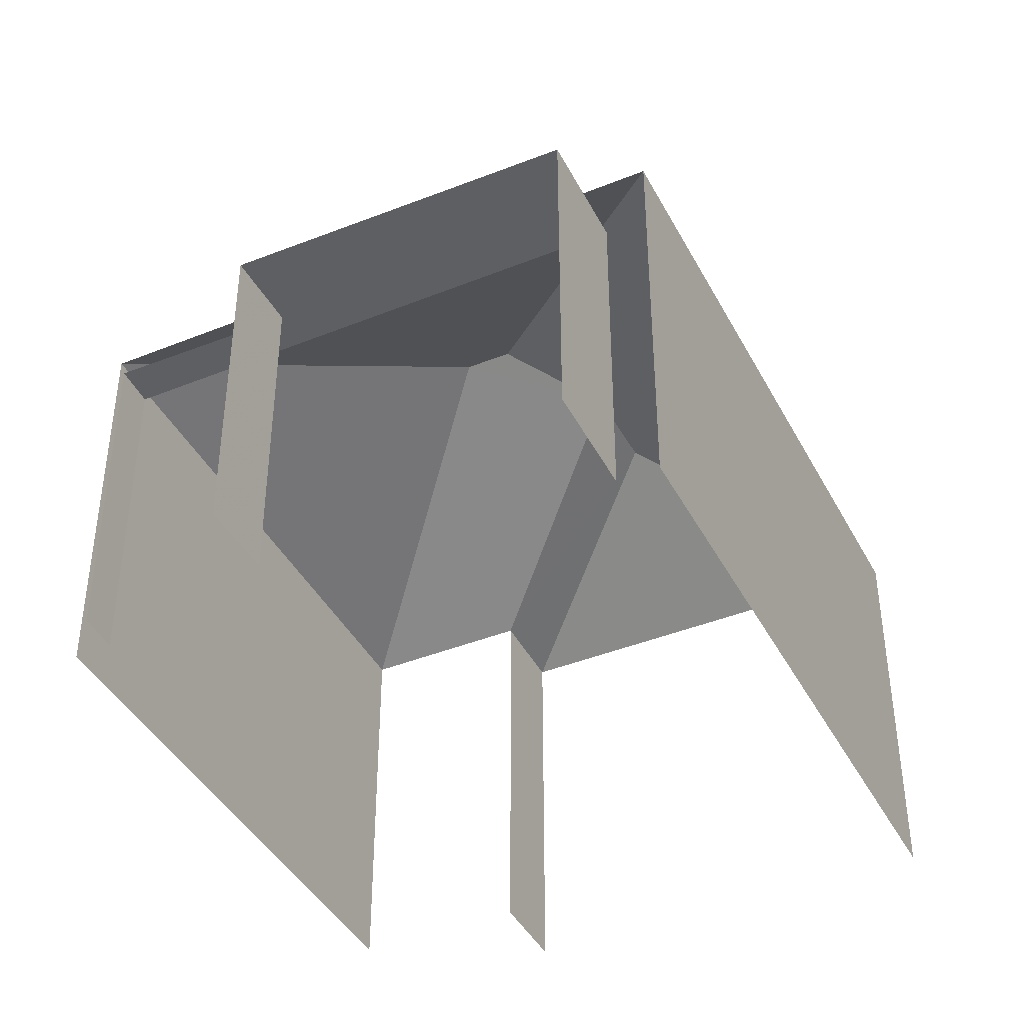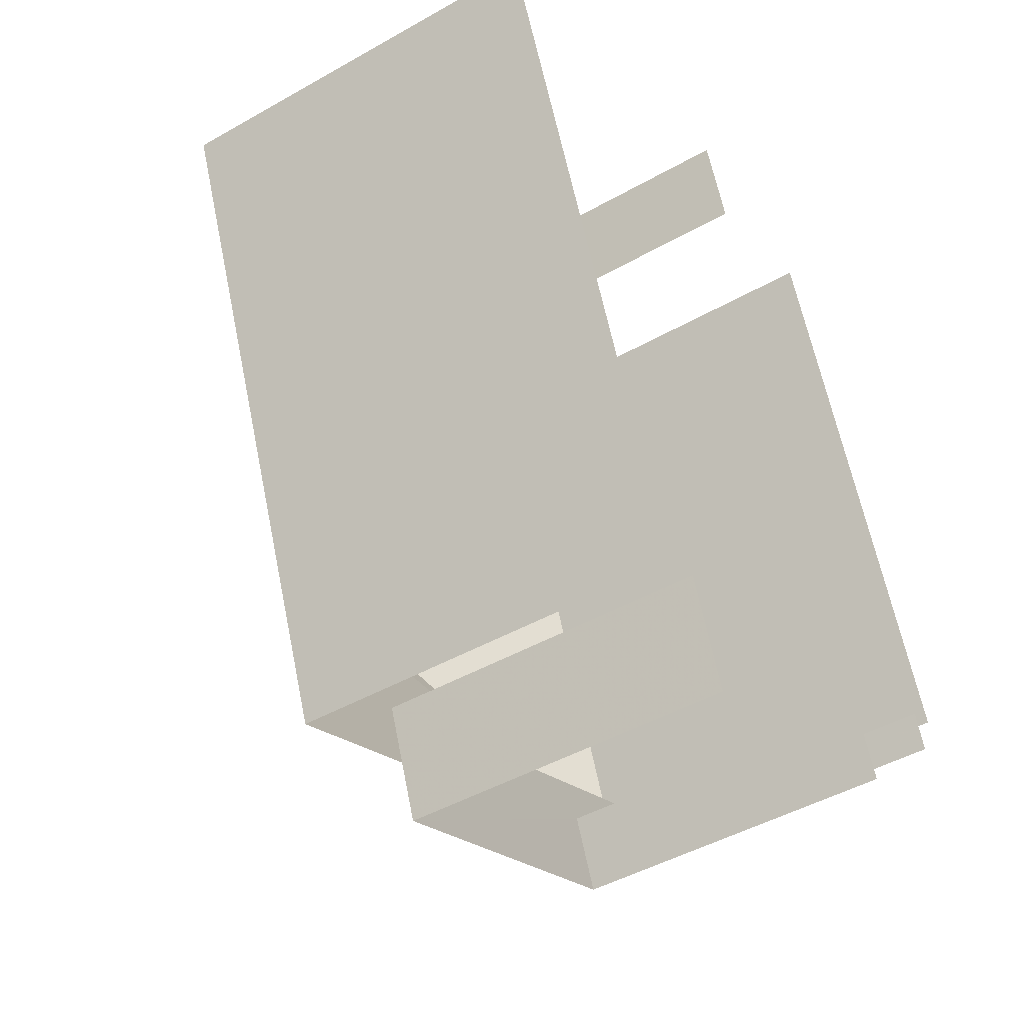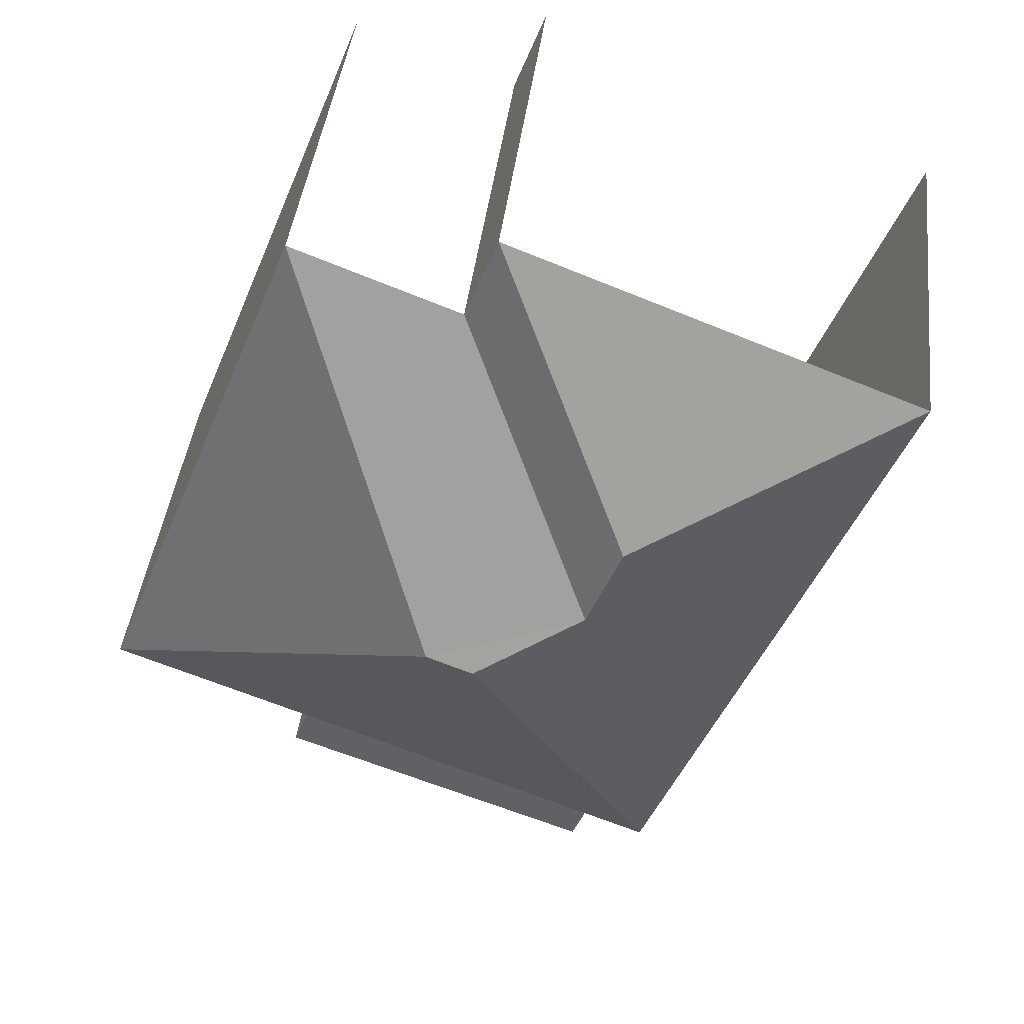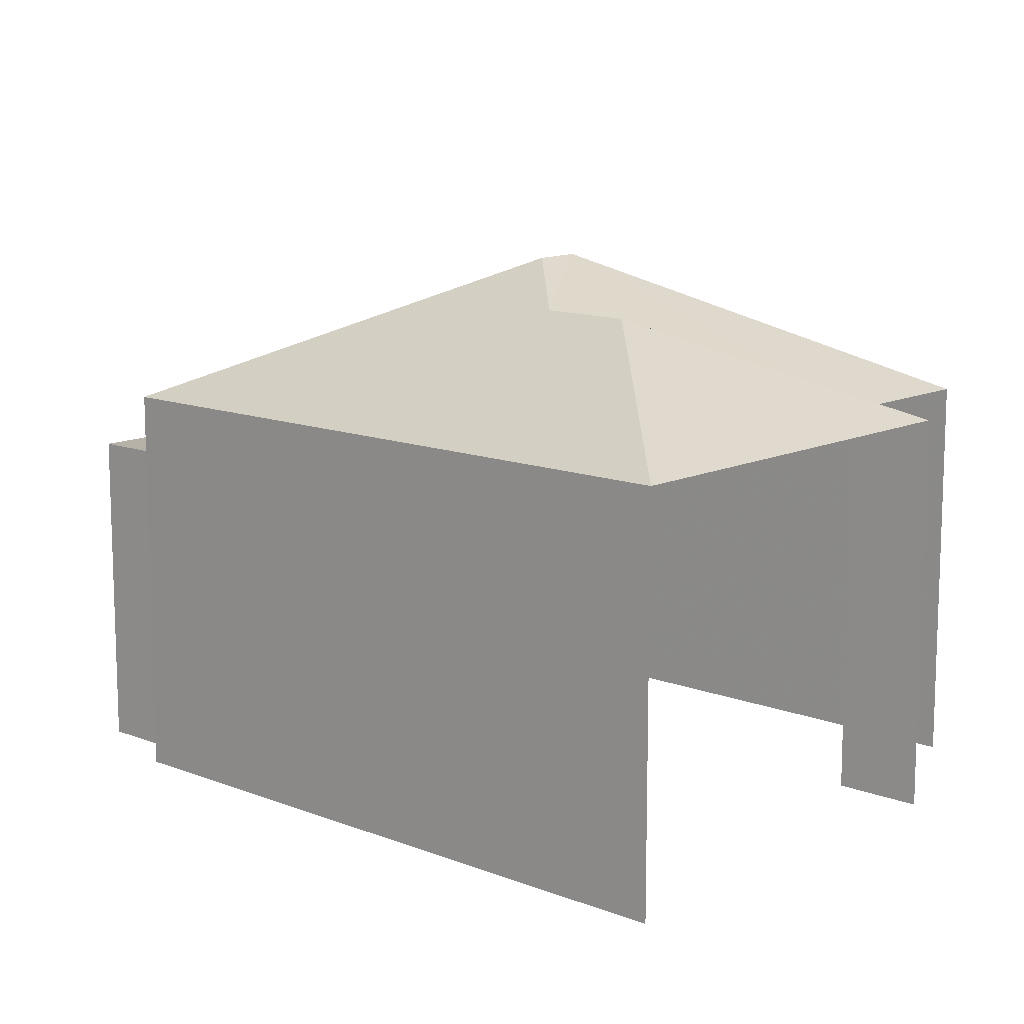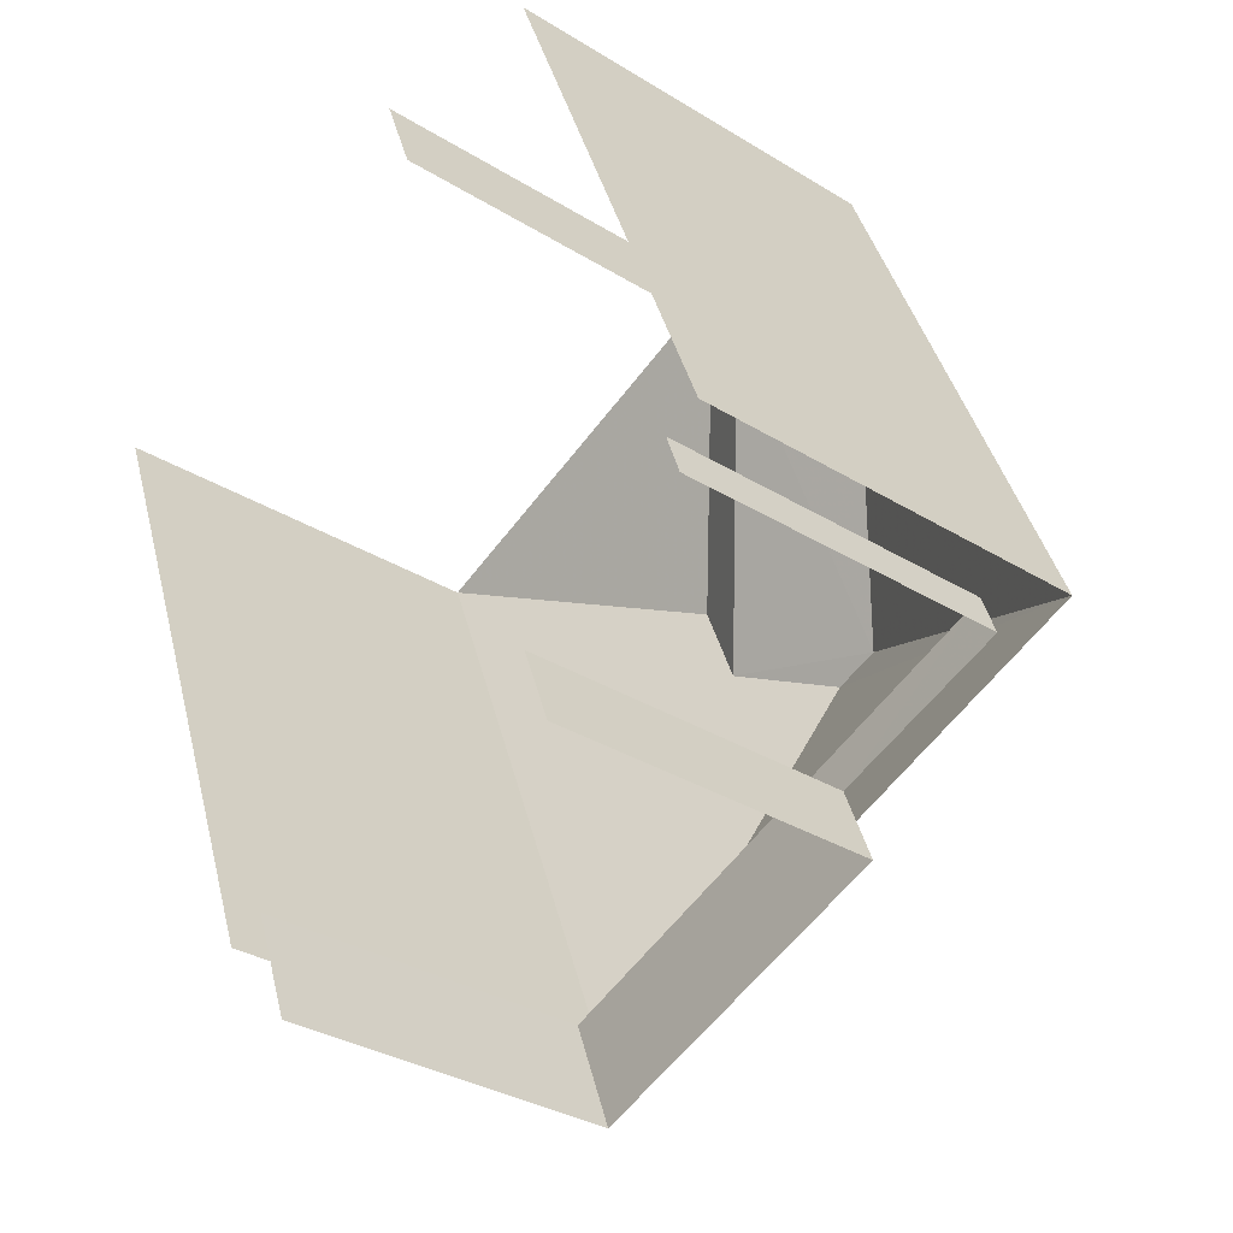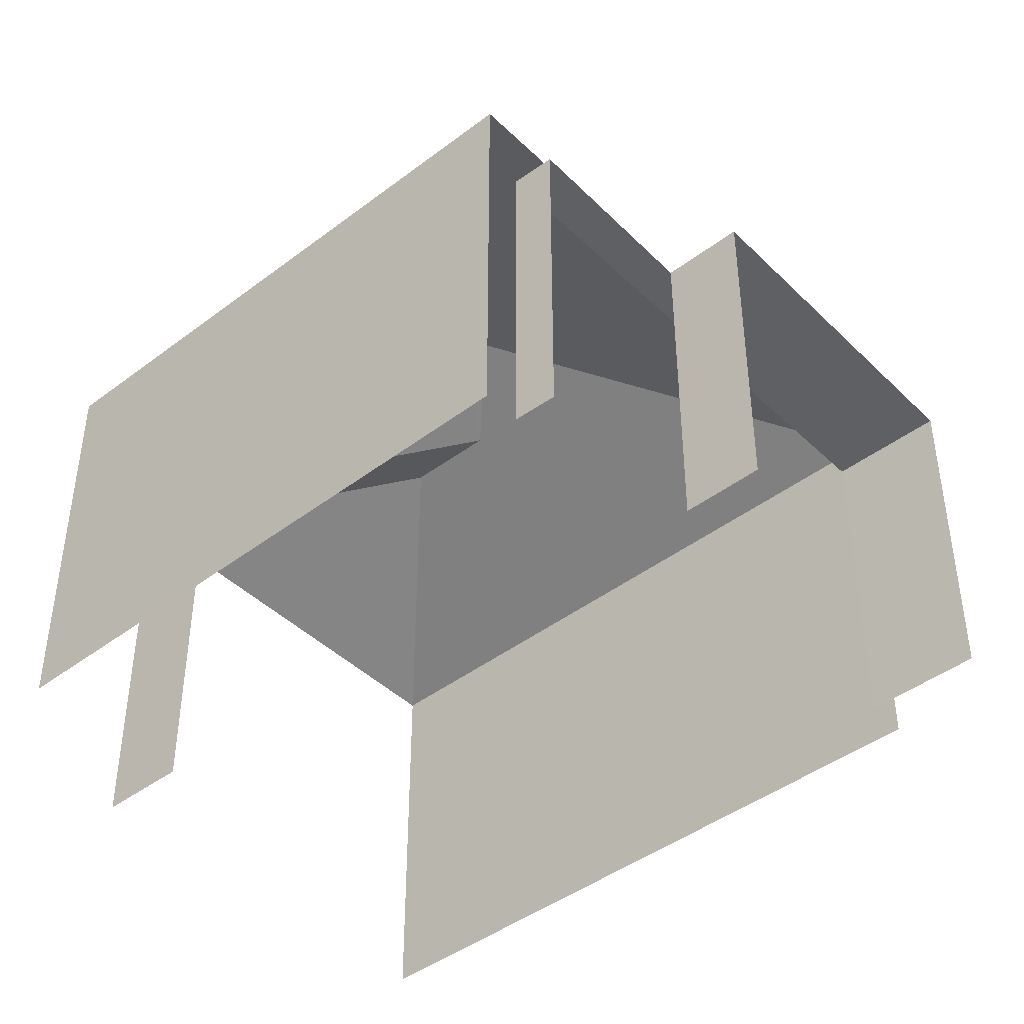
<metadata>
{"format":"obj","ext":"obj","renderer":"f3d","projection":"perspective","resolution":1024,"background":"white","views":[{"elev":-41.8,"azim":4.5,"up":"+Z"},{"elev":-45.7,"azim":123.2,"up":"+Y"},{"elev":42.0,"azim":6.7,"up":"+Y"},{"elev":12.3,"azim":111.0,"up":"+Z"},{"elev":-32.8,"azim":-130.4,"up":"+Y"},{"elev":-43.8,"azim":-69.7,"up":"+Z"}]}
</metadata>
<code>
v -2.236e+05 -1.281e+05 15.35
v -2.236e+05 -1.281e+05 15.35
v -2.236e+05 -1.281e+05 15.35
v -2.236e+05 -1.281e+05 15.35
v -2.236e+05 -1.281e+05 15.35
v -2.236e+05 -1.281e+05 15.35
v -2.236e+05 -1.281e+05 15.35
v -2.235e+05 -1.281e+05 15.35
v -2.236e+05 -1.281e+05 15.35
v -2.236e+05 -1.281e+05 15.35
v -2.236e+05 -1.281e+05 15.35
v -2.236e+05 -1.281e+05 15.35
v -2.236e+05 -1.281e+05 21.59
v -2.236e+05 -1.281e+05 23.84
v -2.236e+05 -1.281e+05 21.59
v -2.236e+05 -1.281e+05 21.59
v -2.236e+05 -1.281e+05 23.22
v -2.235e+05 -1.281e+05 21.59
v -2.236e+05 -1.281e+05 21.59
v -2.236e+05 -1.281e+05 23.22
v -2.236e+05 -1.281e+05 21.59
v -2.236e+05 -1.281e+05 23.84
v -2.236e+05 -1.281e+05 20.5
v -2.236e+05 -1.281e+05 20.5
v -2.236e+05 -1.281e+05 20.5
v -2.236e+05 -1.281e+05 20.5
v -2.236e+05 -1.281e+05 20.5
v -2.236e+05 -1.281e+05 20.5
f 1 2 3
f 4 1 5
f 6 7 8
f 1 3 6
f 9 10 5
f 11 12 8
f 9 5 12
f 1 6 5
f 12 6 8
f 5 6 12
f 18 8 7
f 16 18 7
f 28 4 5
f 25 28 5
f 24 10 9
f 24 23 10
f 15 6 3
f 15 19 6
f 12 11 26
f 11 21 26
f 1 27 2
f 26 21 13
f 27 26 13
f 2 27 13
f 13 14 15
f 16 17 18
f 17 19 20
f 17 16 19
f 13 21 22
f 14 13 22
f 20 18 17
f 22 21 20
f 20 21 18
f 20 19 14
f 20 14 22
f 19 15 14
f 23 24 25
f 24 26 25
f 25 27 28
f 25 26 27
f 1 4 28
f 27 1 28
f 6 19 16
f 7 6 16
f 15 3 2
f 13 15 2
f 26 24 9
f 12 26 9
f 18 11 8
f 18 21 11
f 23 5 10
f 23 25 5

</code>
